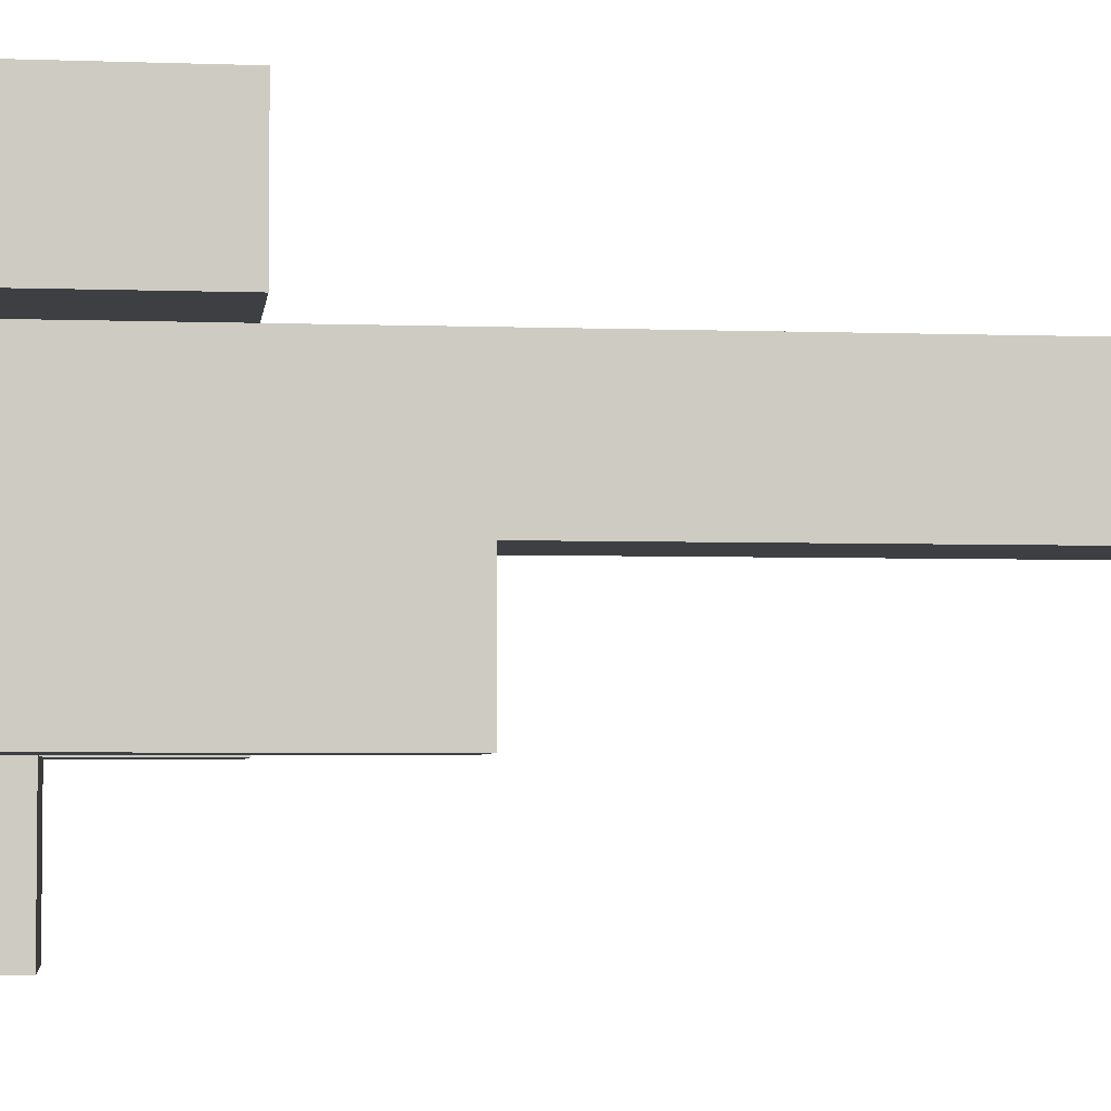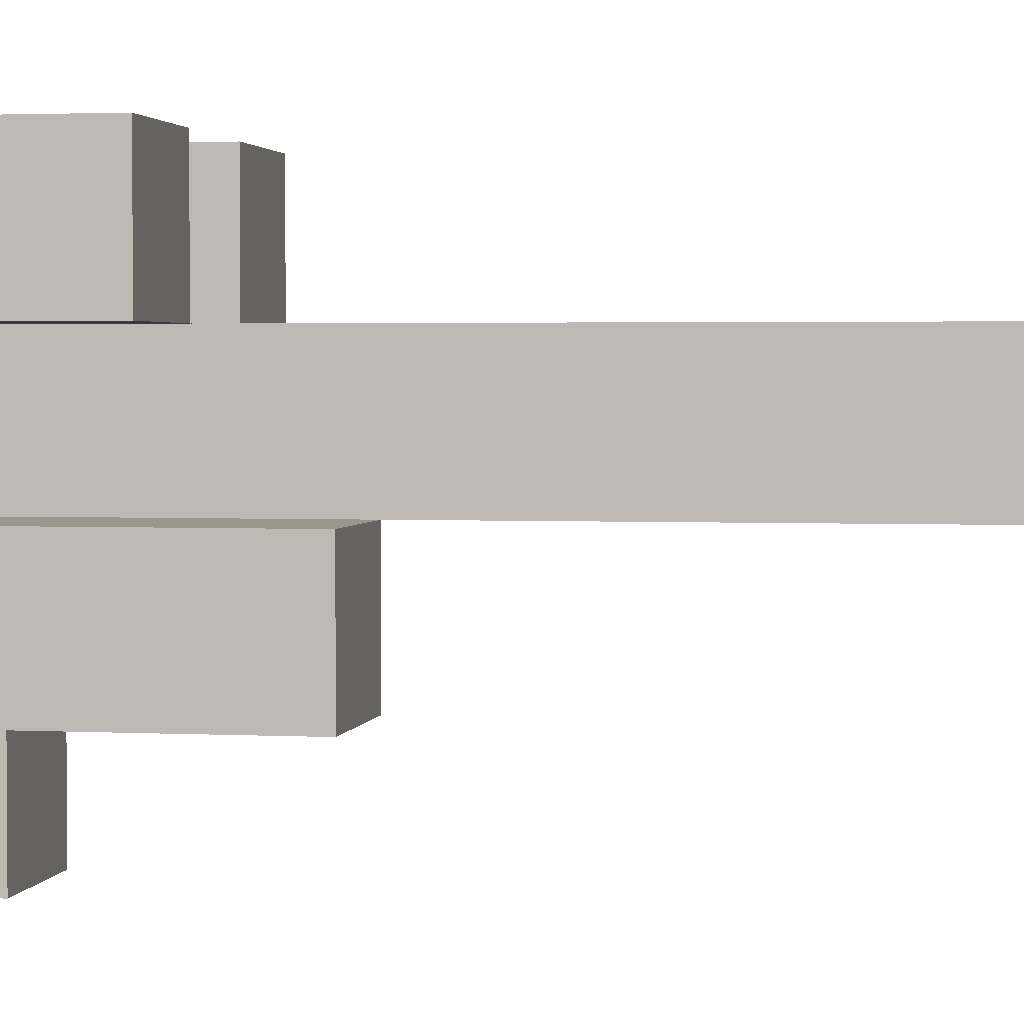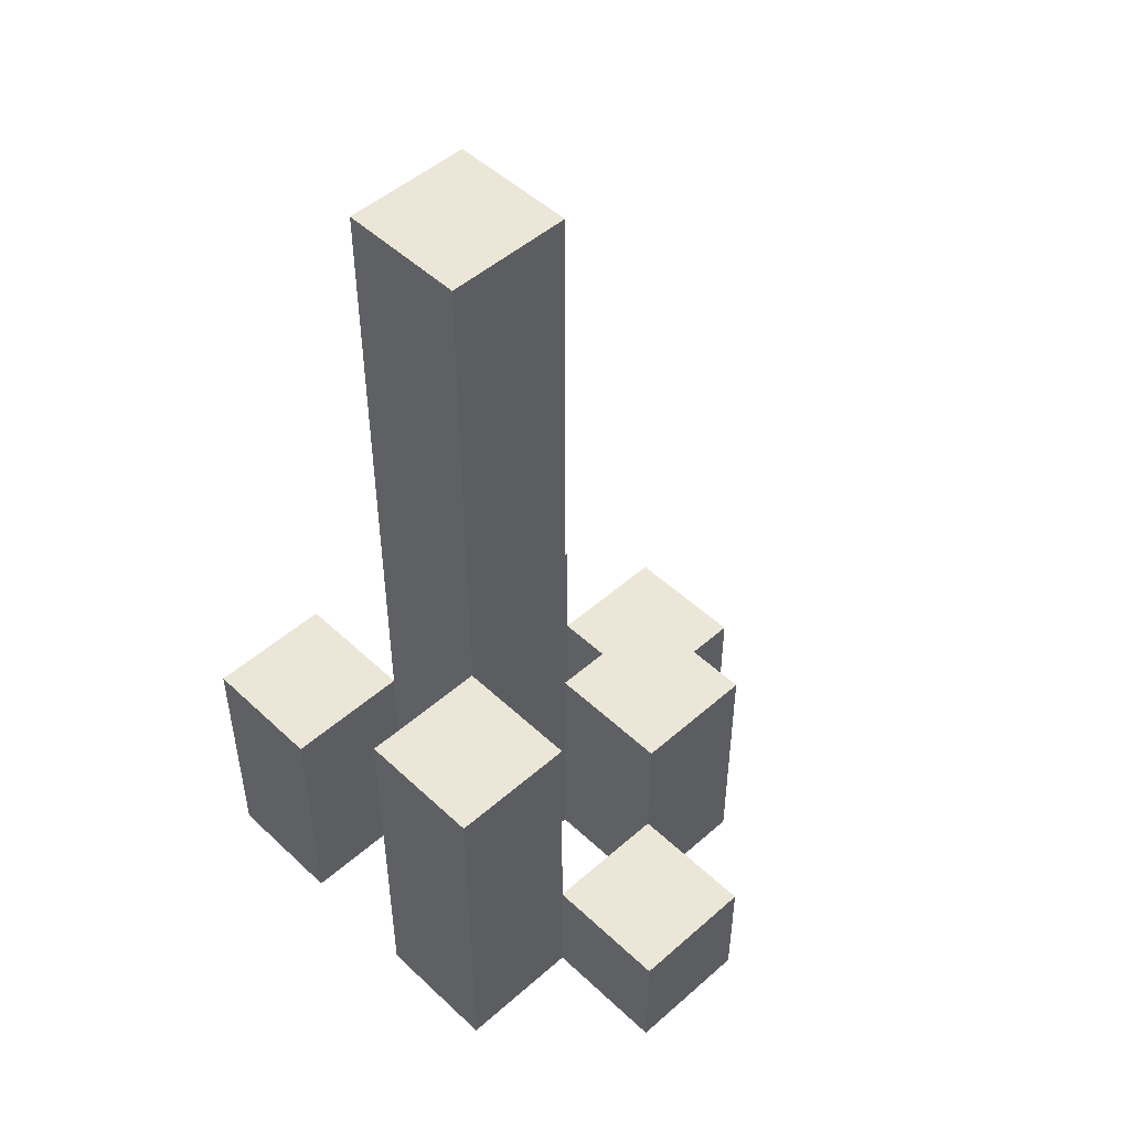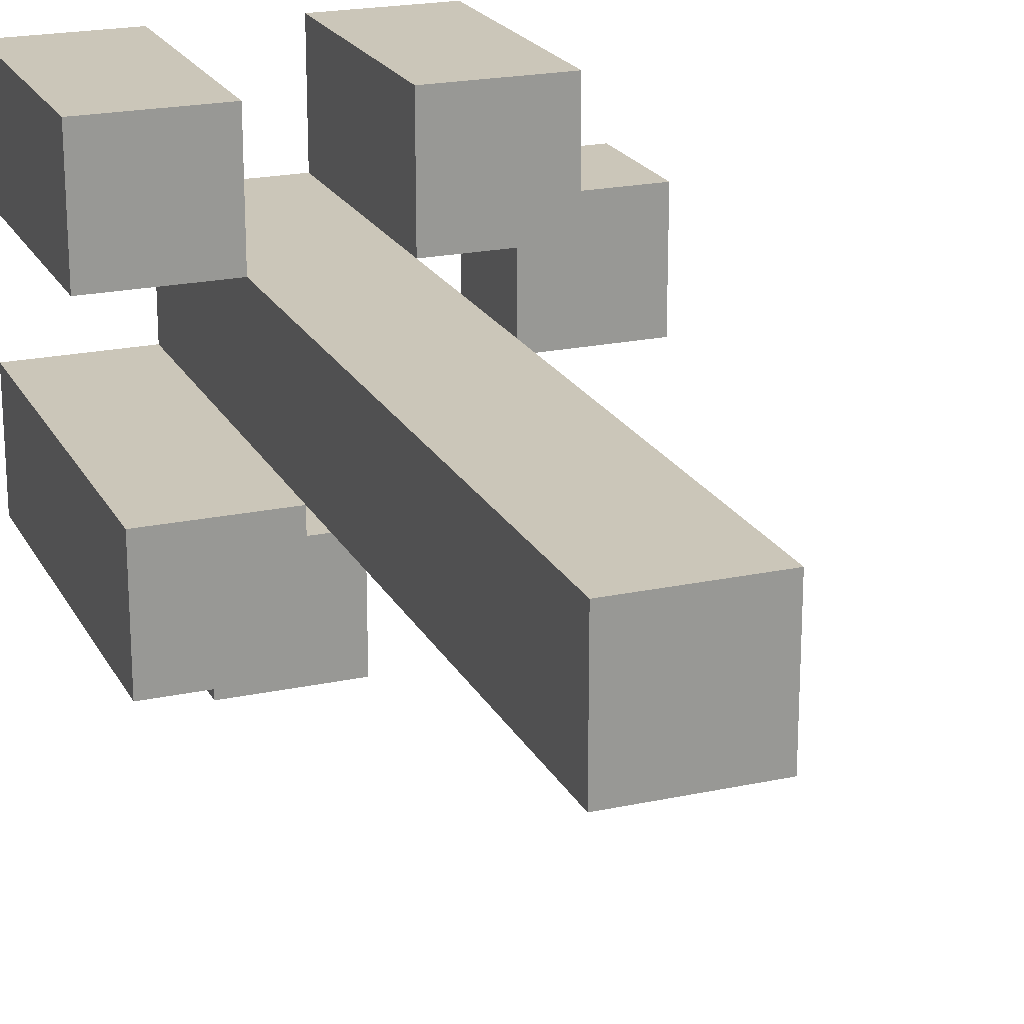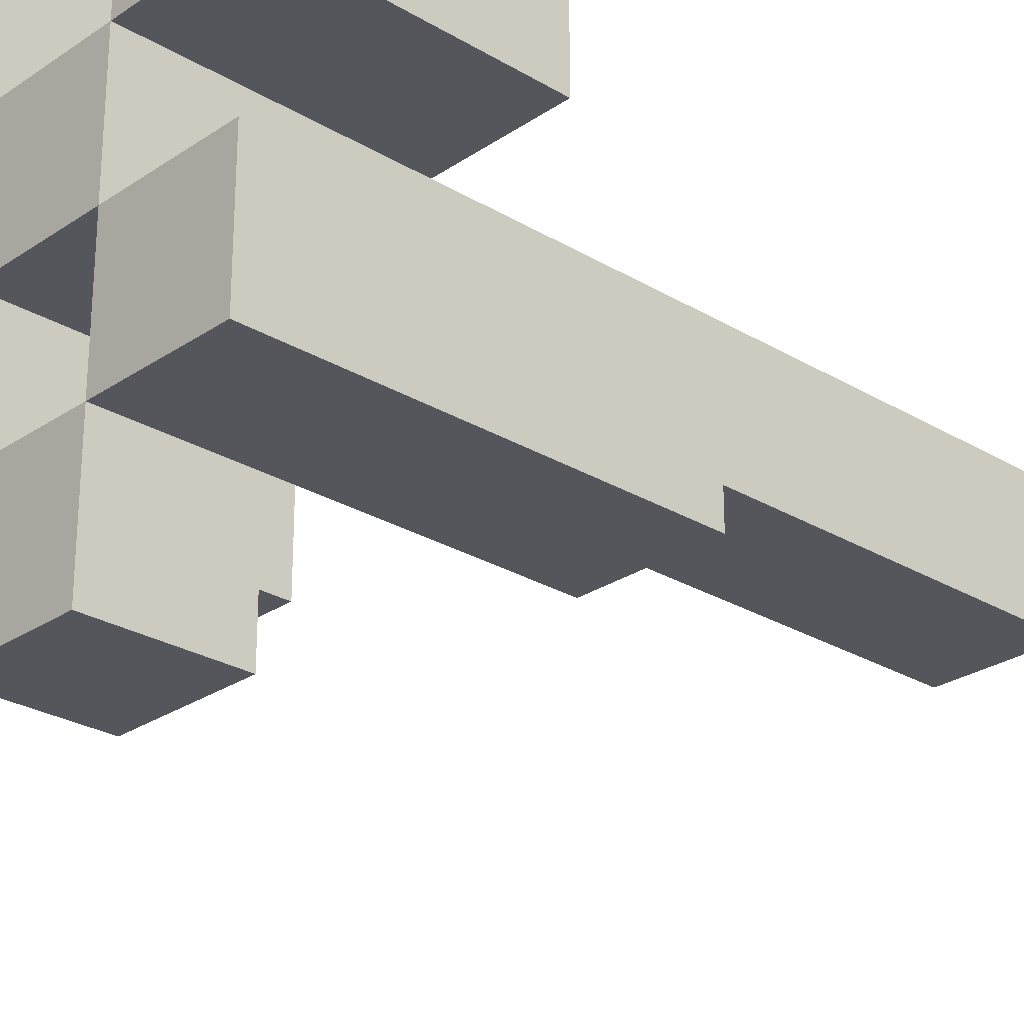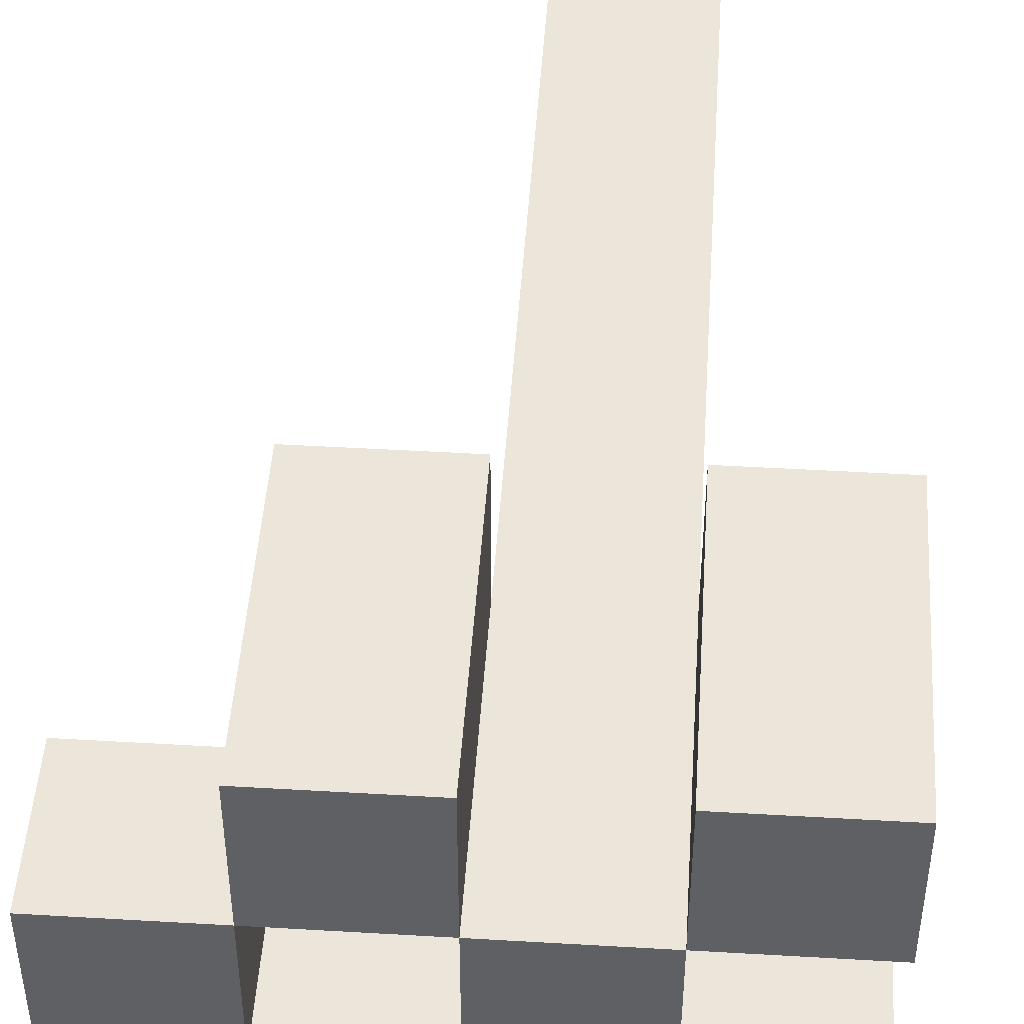
<metadata>
{"format":"obj","ext":"obj","renderer":"f3d","projection":"perspective","resolution":1024,"background":"white","views":[{"elev":-3.9,"azim":83.1,"up":"+Z"},{"elev":2.5,"azim":100.2,"up":"+Z"},{"elev":49.5,"azim":135.9,"up":"+Y"},{"elev":21.0,"azim":158.9,"up":"+Z"},{"elev":-26.2,"azim":46.7,"up":"+Z"},{"elev":47.1,"azim":3.8,"up":"+Z"}]}
</metadata>
<code>
o
v 26.2 0.9 -2.9
v 26.2 0.9 -3
v 26.2 1 -2.9
v 26.2 1 -3
v 26.3 0.9 -2.8
v 26.3 0.9 -2.9
v 26.3 0.9 -3
v 26.3 0.9 -3.1
v 26.3 1 -2.9
v 26.3 1 -3
v 26.3 1.1 -2.8
v 26.3 1.1 -2.9
v 26.3 1.1 -3
v 26.3 1.1 -3.1
v 26.4 0.9 -2.9
v 26.4 0.9 -3
v 26.4 0.9 -3.1
v 26.4 0.9 -3.2
v 26.4 1 -3.1
v 26.4 1 -3.2
v 26.4 1.1 -2.9
v 26.4 1.1 -3
v 26.4 1.3 -2.9
v 26.4 1.3 -3
v 26.4 1.6 -2.9
v 26.4 1.6 -3
v 26.5 0.9 -2.8
v 26.5 0.9 -2.9
v 26.5 0.9 -3
v 26.5 0.9 -3.1
v 26.5 1 -3.1
v 26.5 1.1 -2.8
v 26.5 1.1 -2.9
v 26.5 1.2 -3
v 26.5 1.2 -3.1
v 26.3 0.9 -2.9
v 26.3 0.9 -3
v 26.3 1 -2.9
v 26.3 1 -3
v 26.4 0.9 -2.8
v 26.4 0.9 -2.9
v 26.4 0.9 -3
v 26.4 0.9 -3.1
v 26.4 1 -3.1
v 26.4 1.1 -2.8
v 26.4 1.1 -2.9
v 26.4 1.1 -3
v 26.4 1.1 -3.1
v 26.5 0.9 -2.9
v 26.5 0.9 -3
v 26.5 0.9 -3.1
v 26.5 0.9 -3.2
v 26.5 1 -3.1
v 26.5 1 -3.2
v 26.5 1.1 -2.9
v 26.5 1.2 -3
v 26.5 1.3 -2.9
v 26.5 1.3 -3
v 26.5 1.6 -2.9
v 26.5 1.6 -3
v 26.6 0.9 -2.8
v 26.6 0.9 -2.9
v 26.6 0.9 -3
v 26.6 0.9 -3.1
v 26.6 1.1 -2.8
v 26.6 1.1 -2.9
v 26.6 1.2 -3
v 26.6 1.2 -3.1
v 26.3 0.9 -2.8
v 26.3 1.1 -2.8
v 26.4 0.9 -2.8
v 26.4 1.1 -2.8
v 26.5 0.9 -2.8
v 26.5 1.1 -2.8
v 26.6 0.9 -2.8
v 26.6 1.1 -2.8
v 26.2 0.9 -2.9
v 26.2 1 -2.9
v 26.3 0.9 -2.9
v 26.3 1 -2.9
v 26.4 0.9 -2.9
v 26.4 1.1 -2.9
v 26.4 1.3 -2.9
v 26.4 1.6 -2.9
v 26.5 0.9 -2.9
v 26.5 1.1 -2.9
v 26.5 1.3 -2.9
v 26.5 1.6 -2.9
v 26.3 0.9 -3
v 26.3 1 -3
v 26.3 1.1 -3
v 26.4 0.9 -3
v 26.4 1.1 -3
v 26.5 0.9 -3
v 26.5 1.2 -3
v 26.6 0.9 -3
v 26.6 1.2 -3
v 26.4 0.9 -3.1
v 26.4 1 -3.1
v 26.5 0.9 -3.1
v 26.5 1 -3.1
v 26.3 0.9 -2.9
v 26.3 1 -2.9
v 26.3 1.1 -2.9
v 26.4 0.9 -2.9
v 26.4 1.1 -2.9
v 26.5 0.9 -2.9
v 26.5 1.1 -2.9
v 26.6 0.9 -2.9
v 26.6 1.1 -2.9
v 26.2 0.9 -3
v 26.2 1 -3
v 26.3 0.9 -3
v 26.3 1 -3
v 26.4 0.9 -3
v 26.4 1.1 -3
v 26.4 1.3 -3
v 26.4 1.6 -3
v 26.5 0.9 -3
v 26.5 1.2 -3
v 26.5 1.3 -3
v 26.5 1.6 -3
v 26.3 0.9 -3.1
v 26.3 1.1 -3.1
v 26.4 0.9 -3.1
v 26.4 1 -3.1
v 26.4 1.1 -3.1
v 26.5 0.9 -3.1
v 26.5 1 -3.1
v 26.5 1.2 -3.1
v 26.6 0.9 -3.1
v 26.6 1.2 -3.1
v 26.4 0.9 -3.2
v 26.4 1 -3.2
v 26.5 0.9 -3.2
v 26.5 1 -3.2
v 26.3 0.9 -2.8
v 26.4 0.9 -2.8
v 26.5 0.9 -2.8
v 26.6 0.9 -2.8
v 26.2 0.9 -2.9
v 26.3 0.9 -2.9
v 26.4 0.9 -2.9
v 26.5 0.9 -2.9
v 26.6 0.9 -2.9
v 26.2 0.9 -3
v 26.3 0.9 -3
v 26.4 0.9 -3
v 26.5 0.9 -3
v 26.6 0.9 -3
v 26.3 0.9 -3.1
v 26.4 0.9 -3.1
v 26.5 0.9 -3.1
v 26.6 0.9 -3.1
v 26.4 0.9 -3.2
v 26.5 0.9 -3.2
v 26.2 1 -2.9
v 26.3 1 -2.9
v 26.2 1 -3
v 26.3 1 -3
v 26.4 1 -3.1
v 26.5 1 -3.1
v 26.4 1 -3.2
v 26.5 1 -3.2
v 26.3 1.1 -2.8
v 26.4 1.1 -2.8
v 26.5 1.1 -2.8
v 26.6 1.1 -2.8
v 26.3 1.1 -2.9
v 26.4 1.1 -2.9
v 26.5 1.1 -2.9
v 26.6 1.1 -2.9
v 26.3 1.1 -3
v 26.4 1.1 -3
v 26.3 1.1 -3.1
v 26.4 1.1 -3.1
v 26.5 1.2 -3
v 26.6 1.2 -3
v 26.5 1.2 -3.1
v 26.6 1.2 -3.1
v 26.4 1.6 -2.9
v 26.5 1.6 -2.9
v 26.4 1.6 -3
v 26.5 1.6 -3
f 3 2 1
f 4 2 3
f 9 6 5
f 10 8 7
f 11 9 5
f 12 9 11
f 13 8 10
f 14 8 13
f 19 18 17
f 20 18 19
f 21 16 15
f 22 16 21
f 23 22 21
f 24 22 23
f 25 24 23
f 26 24 25
f 31 30 29
f 32 28 27
f 33 28 32
f 34 31 29
f 35 31 34
f 36 37 38
f 38 37 39
f 42 43 44
f 40 41 45
f 45 41 46
f 42 44 47
f 47 44 48
f 51 52 53
f 53 52 54
f 49 50 55
f 55 50 56
f 55 56 57
f 57 56 58
f 57 58 59
f 59 58 60
f 61 62 65
f 65 62 66
f 63 64 67
f 67 64 68
f 71 70 69
f 72 70 71
f 75 74 73
f 76 74 75
f 79 78 77
f 80 78 79
f 85 82 81
f 85 83 82
f 86 83 85
f 87 84 83
f 87 83 86
f 88 84 87
f 92 90 89
f 92 91 90
f 93 91 92
f 96 95 94
f 97 95 96
f 100 99 98
f 101 99 100
f 102 103 105
f 103 104 105
f 105 104 106
f 107 108 109
f 109 108 110
f 111 112 113
f 113 112 114
f 115 116 119
f 116 117 119
f 119 117 120
f 117 118 121
f 120 117 121
f 121 118 122
f 123 124 125
f 125 124 126
f 126 124 127
f 128 129 131
f 129 130 131
f 131 130 132
f 133 134 135
f 135 134 136
f 142 138 137
f 143 138 142
f 144 140 139
f 145 140 144
f 146 142 141
f 147 142 146
f 148 144 143
f 149 144 148
f 151 148 147
f 152 148 151
f 153 150 149
f 154 150 153
f 155 153 152
f 156 153 155
f 157 158 159
f 159 158 160
f 161 162 163
f 163 162 164
f 165 166 169
f 169 166 170
f 167 168 171
f 171 168 172
f 173 174 175
f 175 174 176
f 177 178 179
f 179 178 180
f 181 182 183
f 183 182 184

</code>
